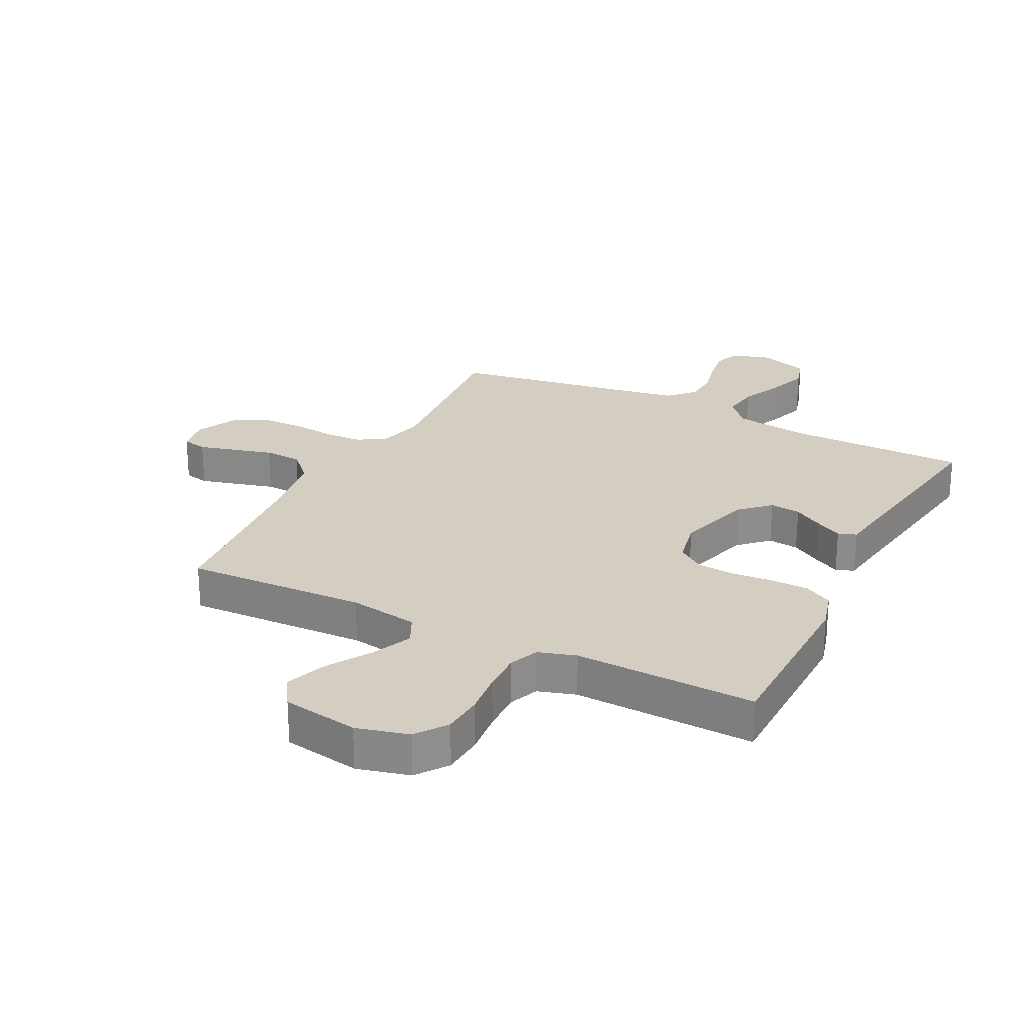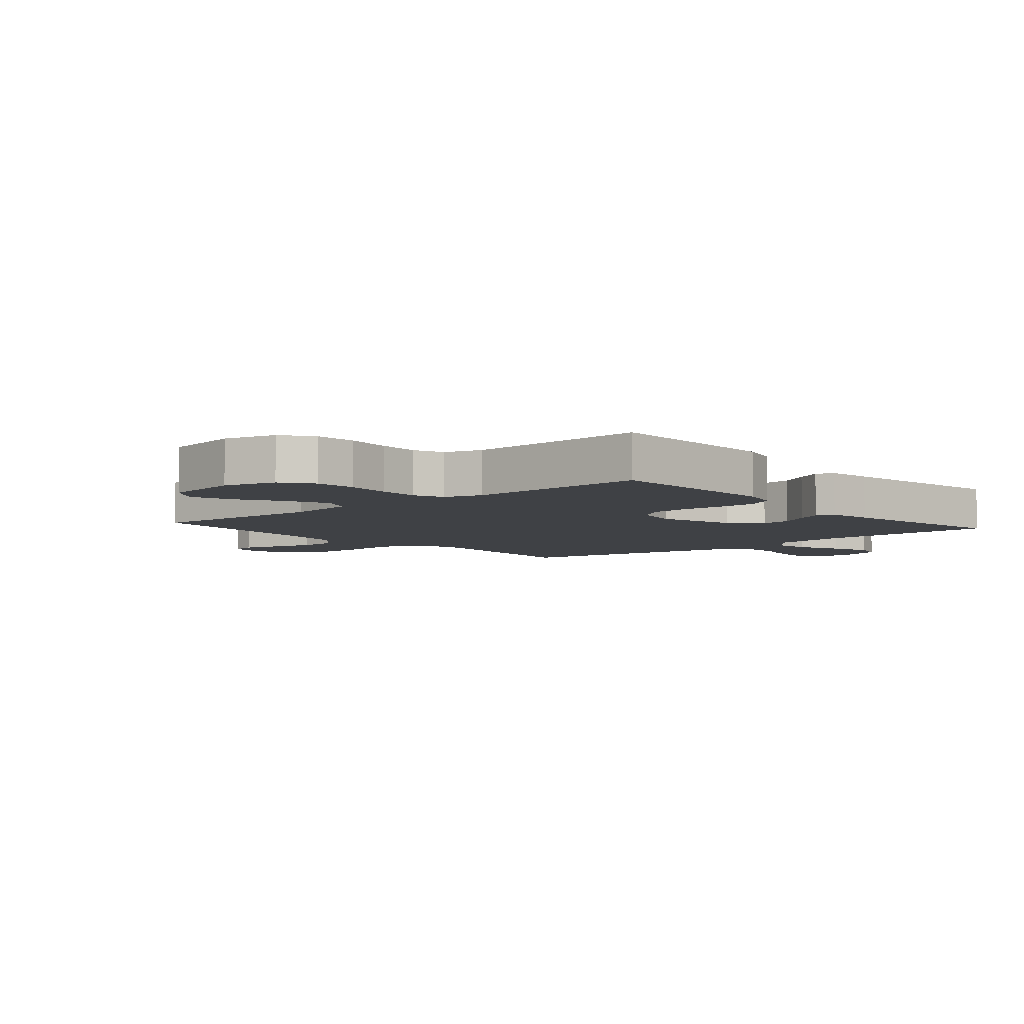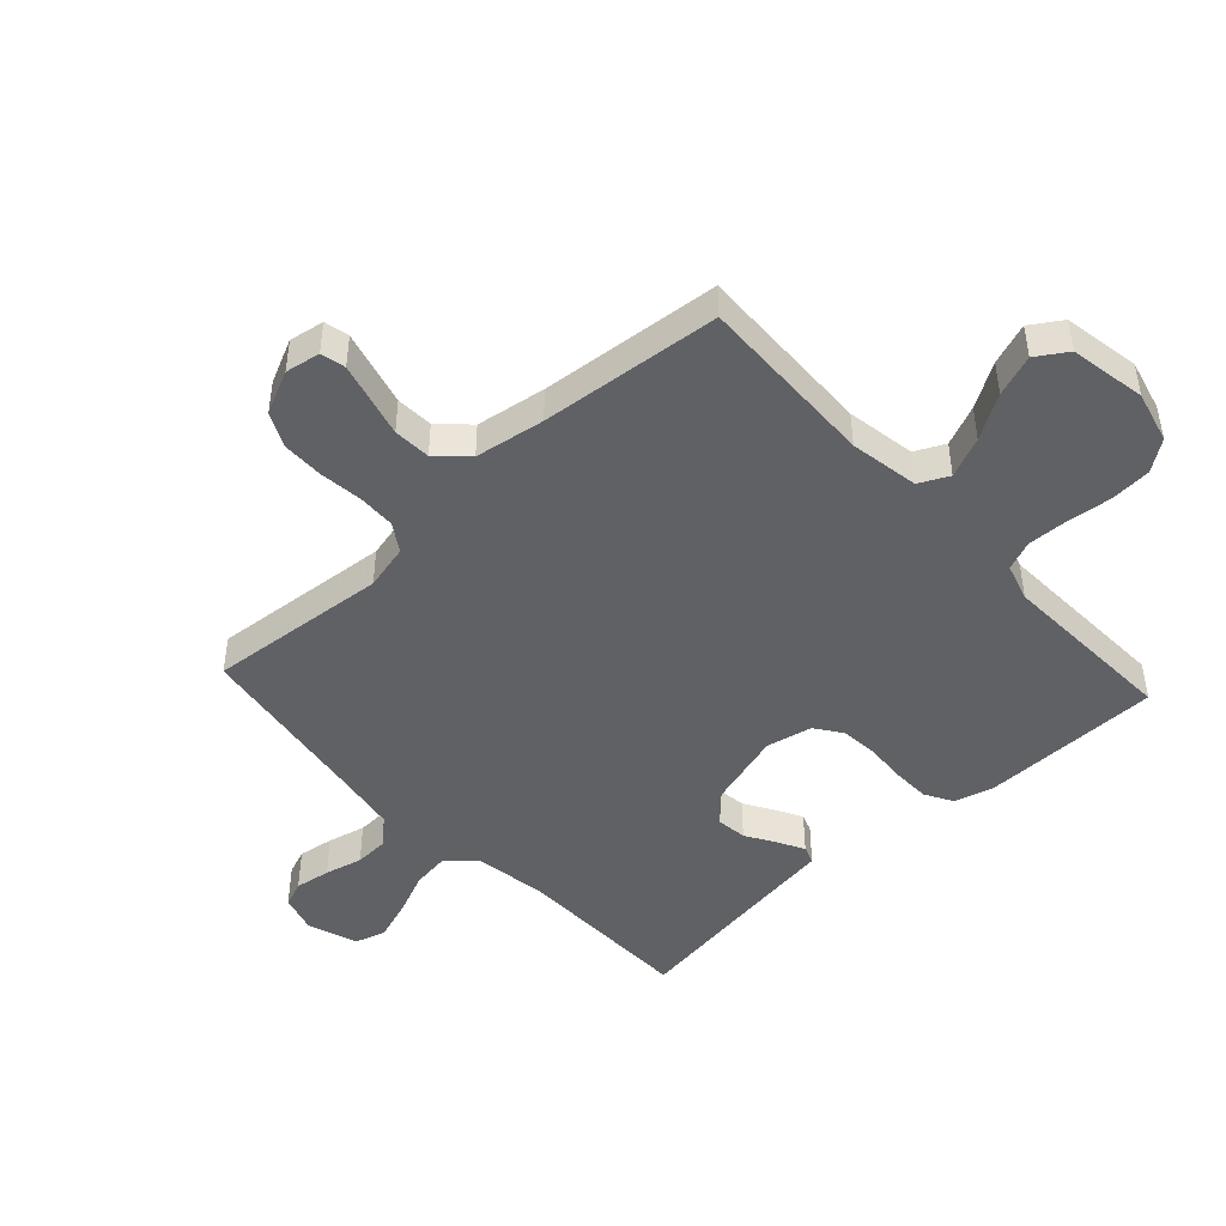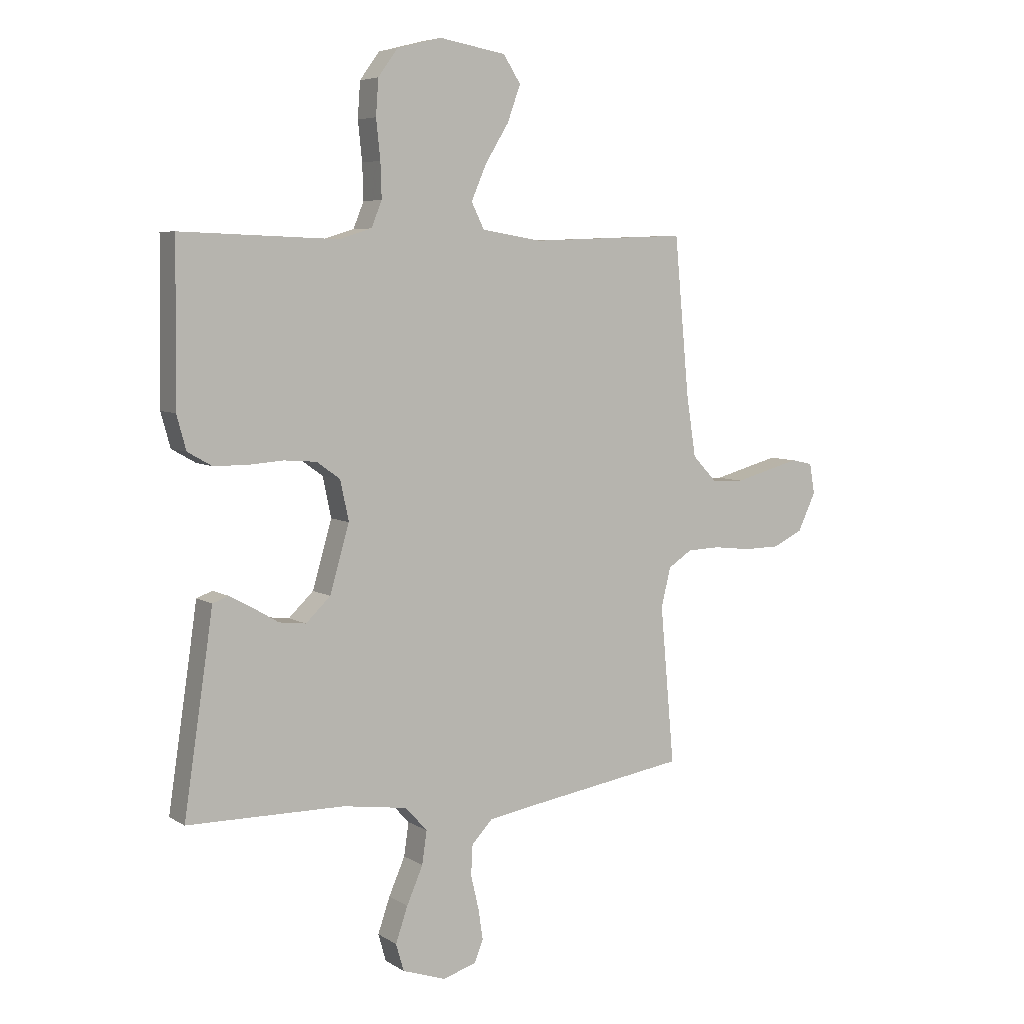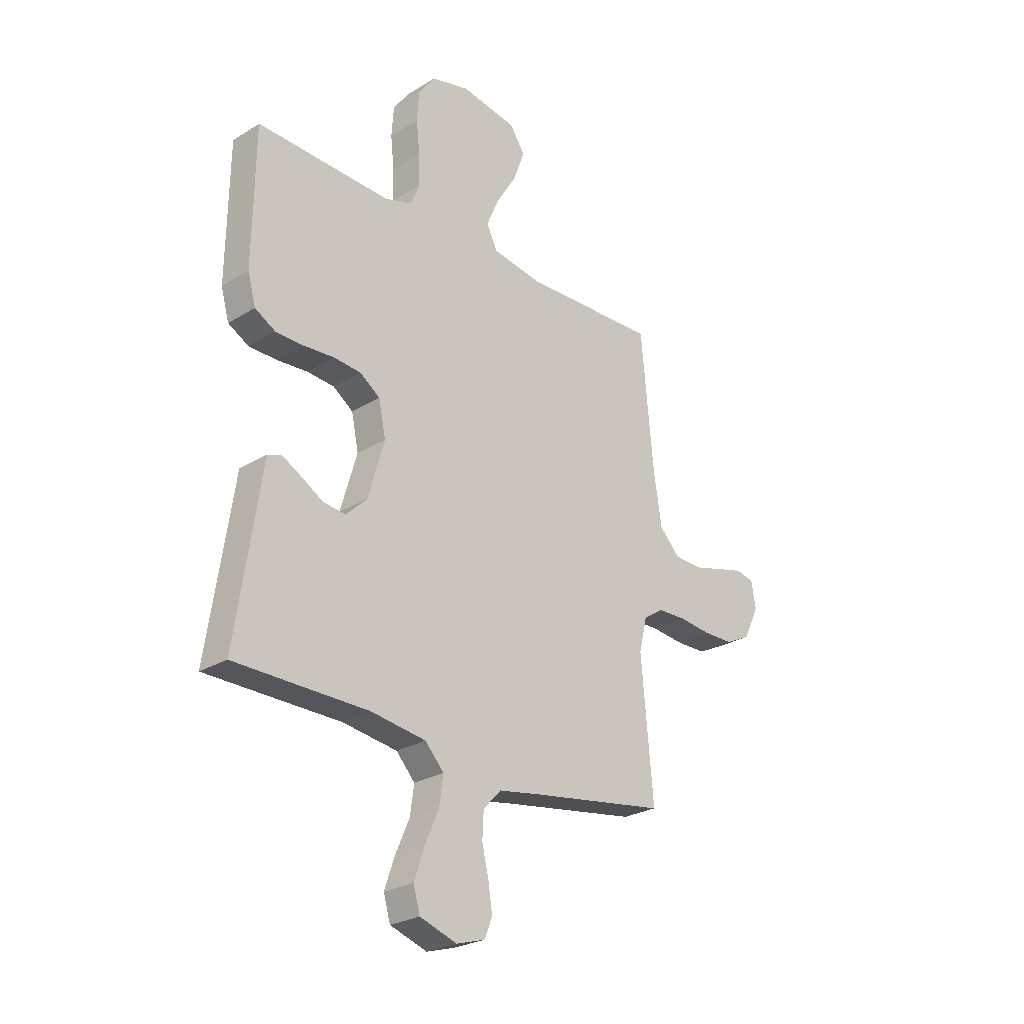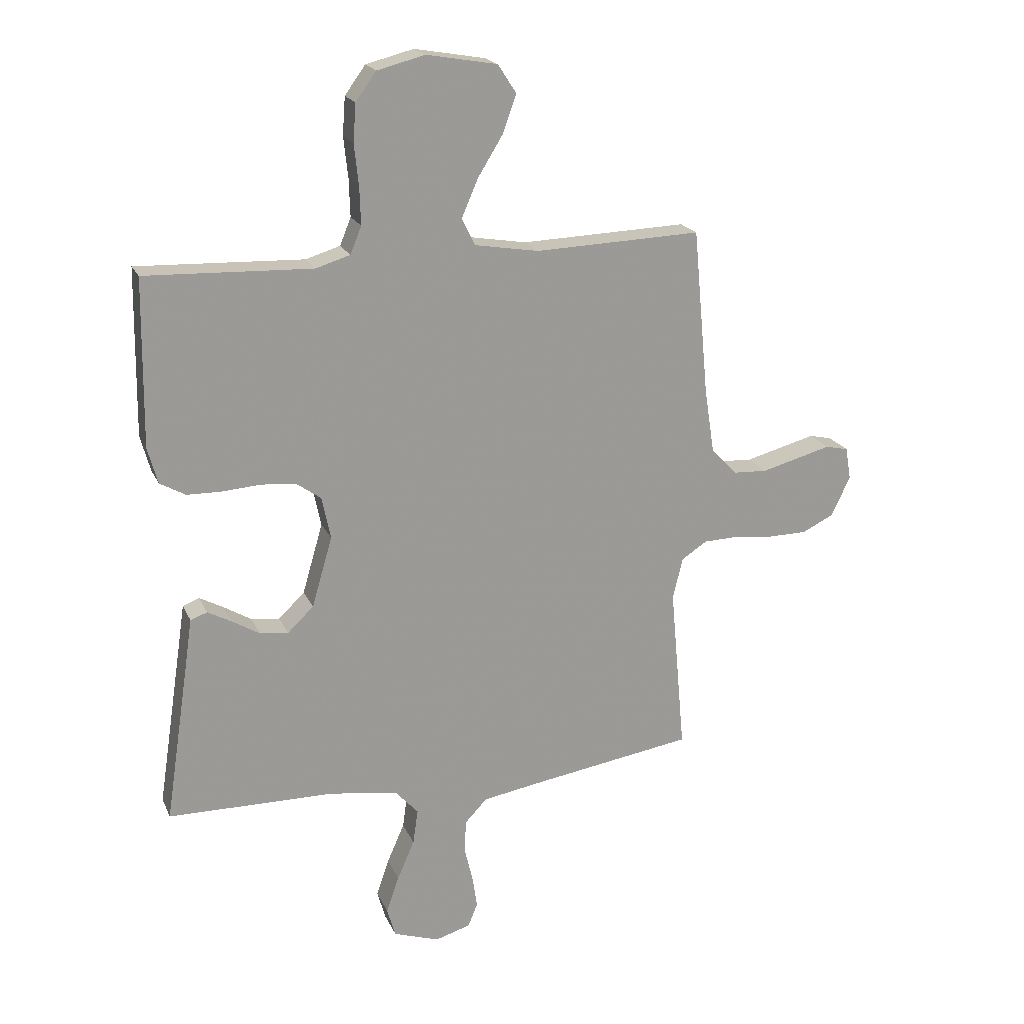
<metadata>
{"format":"obj","ext":"obj","renderer":"f3d","projection":"perspective","resolution":1024,"background":"white","views":[{"elev":25.0,"azim":26.8,"up":"+Y"},{"elev":-5.7,"azim":40.7,"up":"+Y"},{"elev":-46.0,"azim":-47.3,"up":"+Y"},{"elev":6.1,"azim":149.6,"up":"+Z"},{"elev":-25.9,"azim":134.2,"up":"+Z"},{"elev":19.9,"azim":161.3,"up":"+Z"}]}
</metadata>
<code>
v -0.5 0.07 -0.5
v -0.473 0.07 -0.2
v -0.491 0.07 -0.125
v -0.537 0.07 -0.095
v -0.6 0.07 -0.093
v -0.672 0.07 -0.101
v -0.741 0.07 -0.1
v -0.798 0.07 -0.072
v -0.832 0.07 0
v -0.822 0.07 0.058
v -0.781 0.07 0.067
v -0.721 0.07 0.051
v -0.654 0.07 0.033
v -0.592 0.07 0.036
v -0.546 0.07 0.084
v -0.528 0.07 0.2
v -0.5 0.07 0.5
v -0.2 0.07 0.489
v -0.085 0.07 0.508
v -0.061 0.07 0.557
v -0.09 0.07 0.624
v -0.135 0.07 0.697
v -0.16 0.07 0.766
v -0.127 0.07 0.817
v 0 0.07 0.839
v 0.086 0.07 0.817
v 0.123 0.07 0.766
v 0.128 0.07 0.698
v 0.12 0.07 0.624
v 0.118 0.07 0.557
v 0.138 0.07 0.508
v 0.2 0.07 0.489
v 0.5 0.07 0.5
v 0.504 0.07 0.2
v 0.486 0.07 0.135
v 0.44 0.07 0.109
v 0.377 0.07 0.108
v 0.309 0.07 0.113
v 0.247 0.07 0.108
v 0.202 0.07 0.076
v 0.186 0.07 0
v 0.223 0.07 -0.127
v 0.27 0.07 -0.172
v 0.321 0.07 -0.166
v 0.371 0.07 -0.136
v 0.414 0.07 -0.113
v 0.444 0.07 -0.124
v 0.455 0.07 -0.2
v 0.5 0.07 -0.5
v 0.2 0.07 -0.503
v 0.077 0.07 -0.521
v 0.035 0.07 -0.567
v 0.044 0.07 -0.63
v 0.075 0.07 -0.701
v 0.098 0.07 -0.768
v 0.083 0.07 -0.82
v 0 0.07 -0.848
v -0.064 0.07 -0.829
v -0.081 0.07 -0.786
v -0.072 0.07 -0.727
v -0.057 0.07 -0.664
v -0.06 0.07 -0.606
v -0.1 0.07 -0.564
v -0.2 0.07 -0.547
v -0.5 0 -0.5
v -0.473 0 -0.2
v -0.491 0 -0.125
v -0.537 0 -0.095
v -0.6 0 -0.093
v -0.672 0 -0.101
v -0.741 0 -0.1
v -0.798 0 -0.072
v -0.832 0 0
v -0.822 0 0.058
v -0.781 0 0.067
v -0.721 0 0.051
v -0.654 0 0.033
v -0.592 0 0.036
v -0.546 0 0.084
v -0.528 0 0.2
v -0.5 0 0.5
v -0.2 0 0.489
v -0.085 0 0.508
v -0.061 0 0.557
v -0.09 0 0.624
v -0.135 0 0.697
v -0.16 0 0.766
v -0.127 0 0.817
v 0 0 0.839
v 0.086 0 0.817
v 0.123 0 0.766
v 0.128 0 0.698
v 0.12 0 0.624
v 0.118 0 0.557
v 0.138 0 0.508
v 0.2 0 0.489
v 0.5 0 0.5
v 0.504 0 0.2
v 0.486 0 0.135
v 0.44 0 0.109
v 0.377 0 0.108
v 0.309 0 0.113
v 0.247 0 0.108
v 0.202 0 0.076
v 0.186 0 0
v 0.223 0 -0.127
v 0.27 0 -0.172
v 0.321 0 -0.166
v 0.371 0 -0.136
v 0.414 0 -0.113
v 0.444 0 -0.124
v 0.455 0 -0.2
v 0.5 0 -0.5
v 0.2 0 -0.503
v 0.077 0 -0.521
v 0.035 0 -0.567
v 0.044 0 -0.63
v 0.075 0 -0.701
v 0.098 0 -0.768
v 0.083 0 -0.82
v 0 0 -0.848
v -0.064 0 -0.829
v -0.081 0 -0.786
v -0.072 0 -0.727
v -0.057 0 -0.664
v -0.06 0 -0.606
v -0.1 0 -0.564
v -0.2 0 -0.547
f 58 59 60 61
f 56 57 58 61
f 56 61 62
f 53 54 55 56
f 53 56 62
f 52 53 62 63
f 48 49 50
f 48 50 51
f 47 48 51
f 44 45 46 47
f 44 47 51
f 43 44 51 52
f 35 36 37 38
f 35 38 39
f 32 33 34 35
f 31 32 35 39
f 30 31 39 40
f 26 27 28 29
f 26 29 30
f 25 26 30
f 21 22 23 24
f 20 21 24 25
f 16 17 18
f 15 16 18 19
f 14 15 19
f 10 11 12 13
f 8 9 10 13
f 8 13 14
f 5 6 7 8
f 4 5 8 14
f 3 4 14 19
f 64 1 2
f 64 2 3 19
f 42 43 52 63
f 41 42 63 64
f 20 25 30 40
f 40 41 64
f 19 20 40 64
f 125 124 123 122
f 125 122 121 120
f 126 125 120
f 120 119 118 117
f 126 120 117
f 127 126 117 116
f 114 113 112
f 115 114 112
f 115 112 111
f 111 110 109 108
f 115 111 108
f 116 115 108 107
f 102 101 100 99
f 103 102 99
f 99 98 97 96
f 103 99 96 95
f 104 103 95 94
f 93 92 91 90
f 94 93 90
f 94 90 89
f 88 87 86 85
f 89 88 85 84
f 82 81 80
f 83 82 80 79
f 83 79 78
f 77 76 75 74
f 77 74 73 72
f 78 77 72
f 72 71 70 69
f 78 72 69 68
f 83 78 68 67
f 66 65 128
f 83 67 66 128
f 127 116 107 106
f 128 127 106 105
f 104 94 89 84
f 128 105 104
f 128 104 84 83
f 1 65 66 2
f 2 66 67 3
f 3 67 68 4
f 4 68 69 5
f 5 69 70 6
f 6 70 71 7
f 7 71 72 8
f 8 72 73 9
f 9 73 74 10
f 10 74 75 11
f 11 75 76 12
f 12 76 77 13
f 13 77 78 14
f 14 78 79 15
f 15 79 80 16
f 16 80 81 17
f 17 81 82 18
f 18 82 83 19
f 19 83 84 20
f 20 84 85 21
f 21 85 86 22
f 22 86 87 23
f 23 87 88 24
f 24 88 89 25
f 25 89 90 26
f 26 90 91 27
f 27 91 92 28
f 28 92 93 29
f 29 93 94 30
f 30 94 95 31
f 31 95 96 32
f 32 96 97 33
f 33 97 98 34
f 34 98 99 35
f 35 99 100 36
f 36 100 101 37
f 37 101 102 38
f 38 102 103 39
f 39 103 104 40
f 40 104 105 41
f 41 105 106 42
f 42 106 107 43
f 43 107 108 44
f 44 108 109 45
f 45 109 110 46
f 46 110 111 47
f 47 111 112 48
f 48 112 113 49
f 49 113 114 50
f 50 114 115 51
f 51 115 116 52
f 52 116 117 53
f 53 117 118 54
f 54 118 119 55
f 55 119 120 56
f 56 120 121 57
f 57 121 122 58
f 58 122 123 59
f 59 123 124 60
f 60 124 125 61
f 61 125 126 62
f 62 126 127 63
f 63 127 128 64
f 64 128 65 1

</code>
